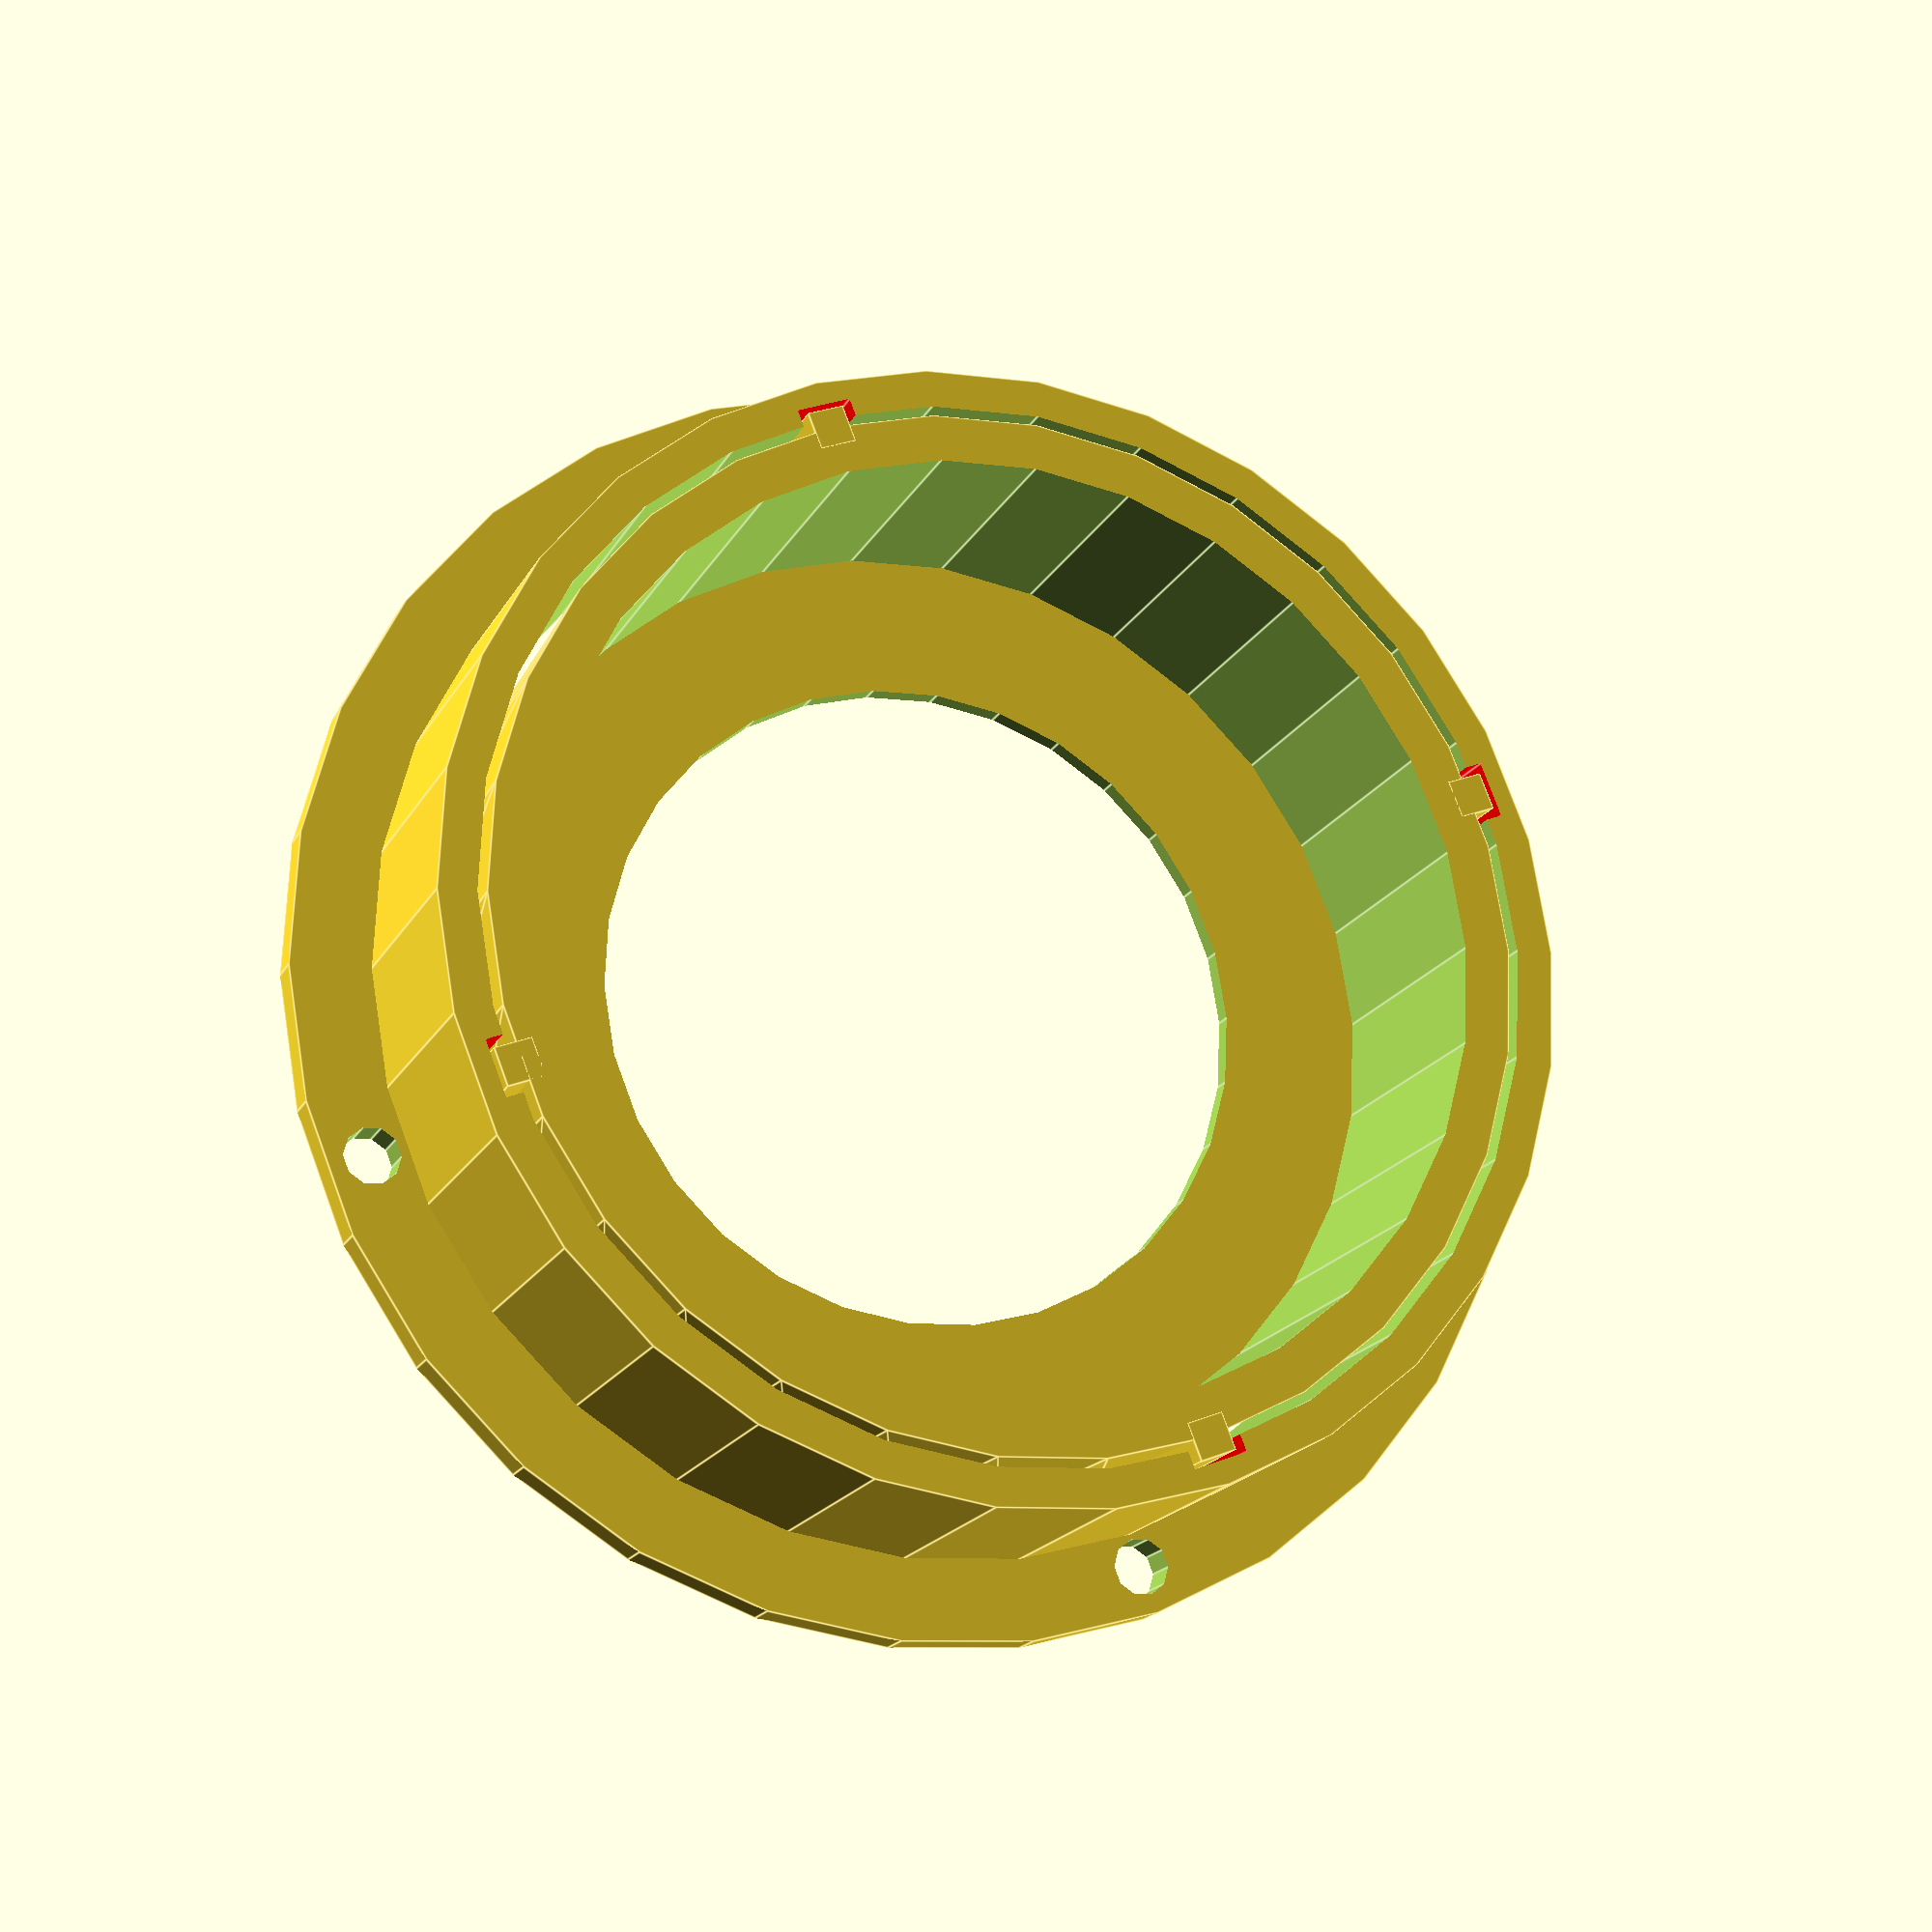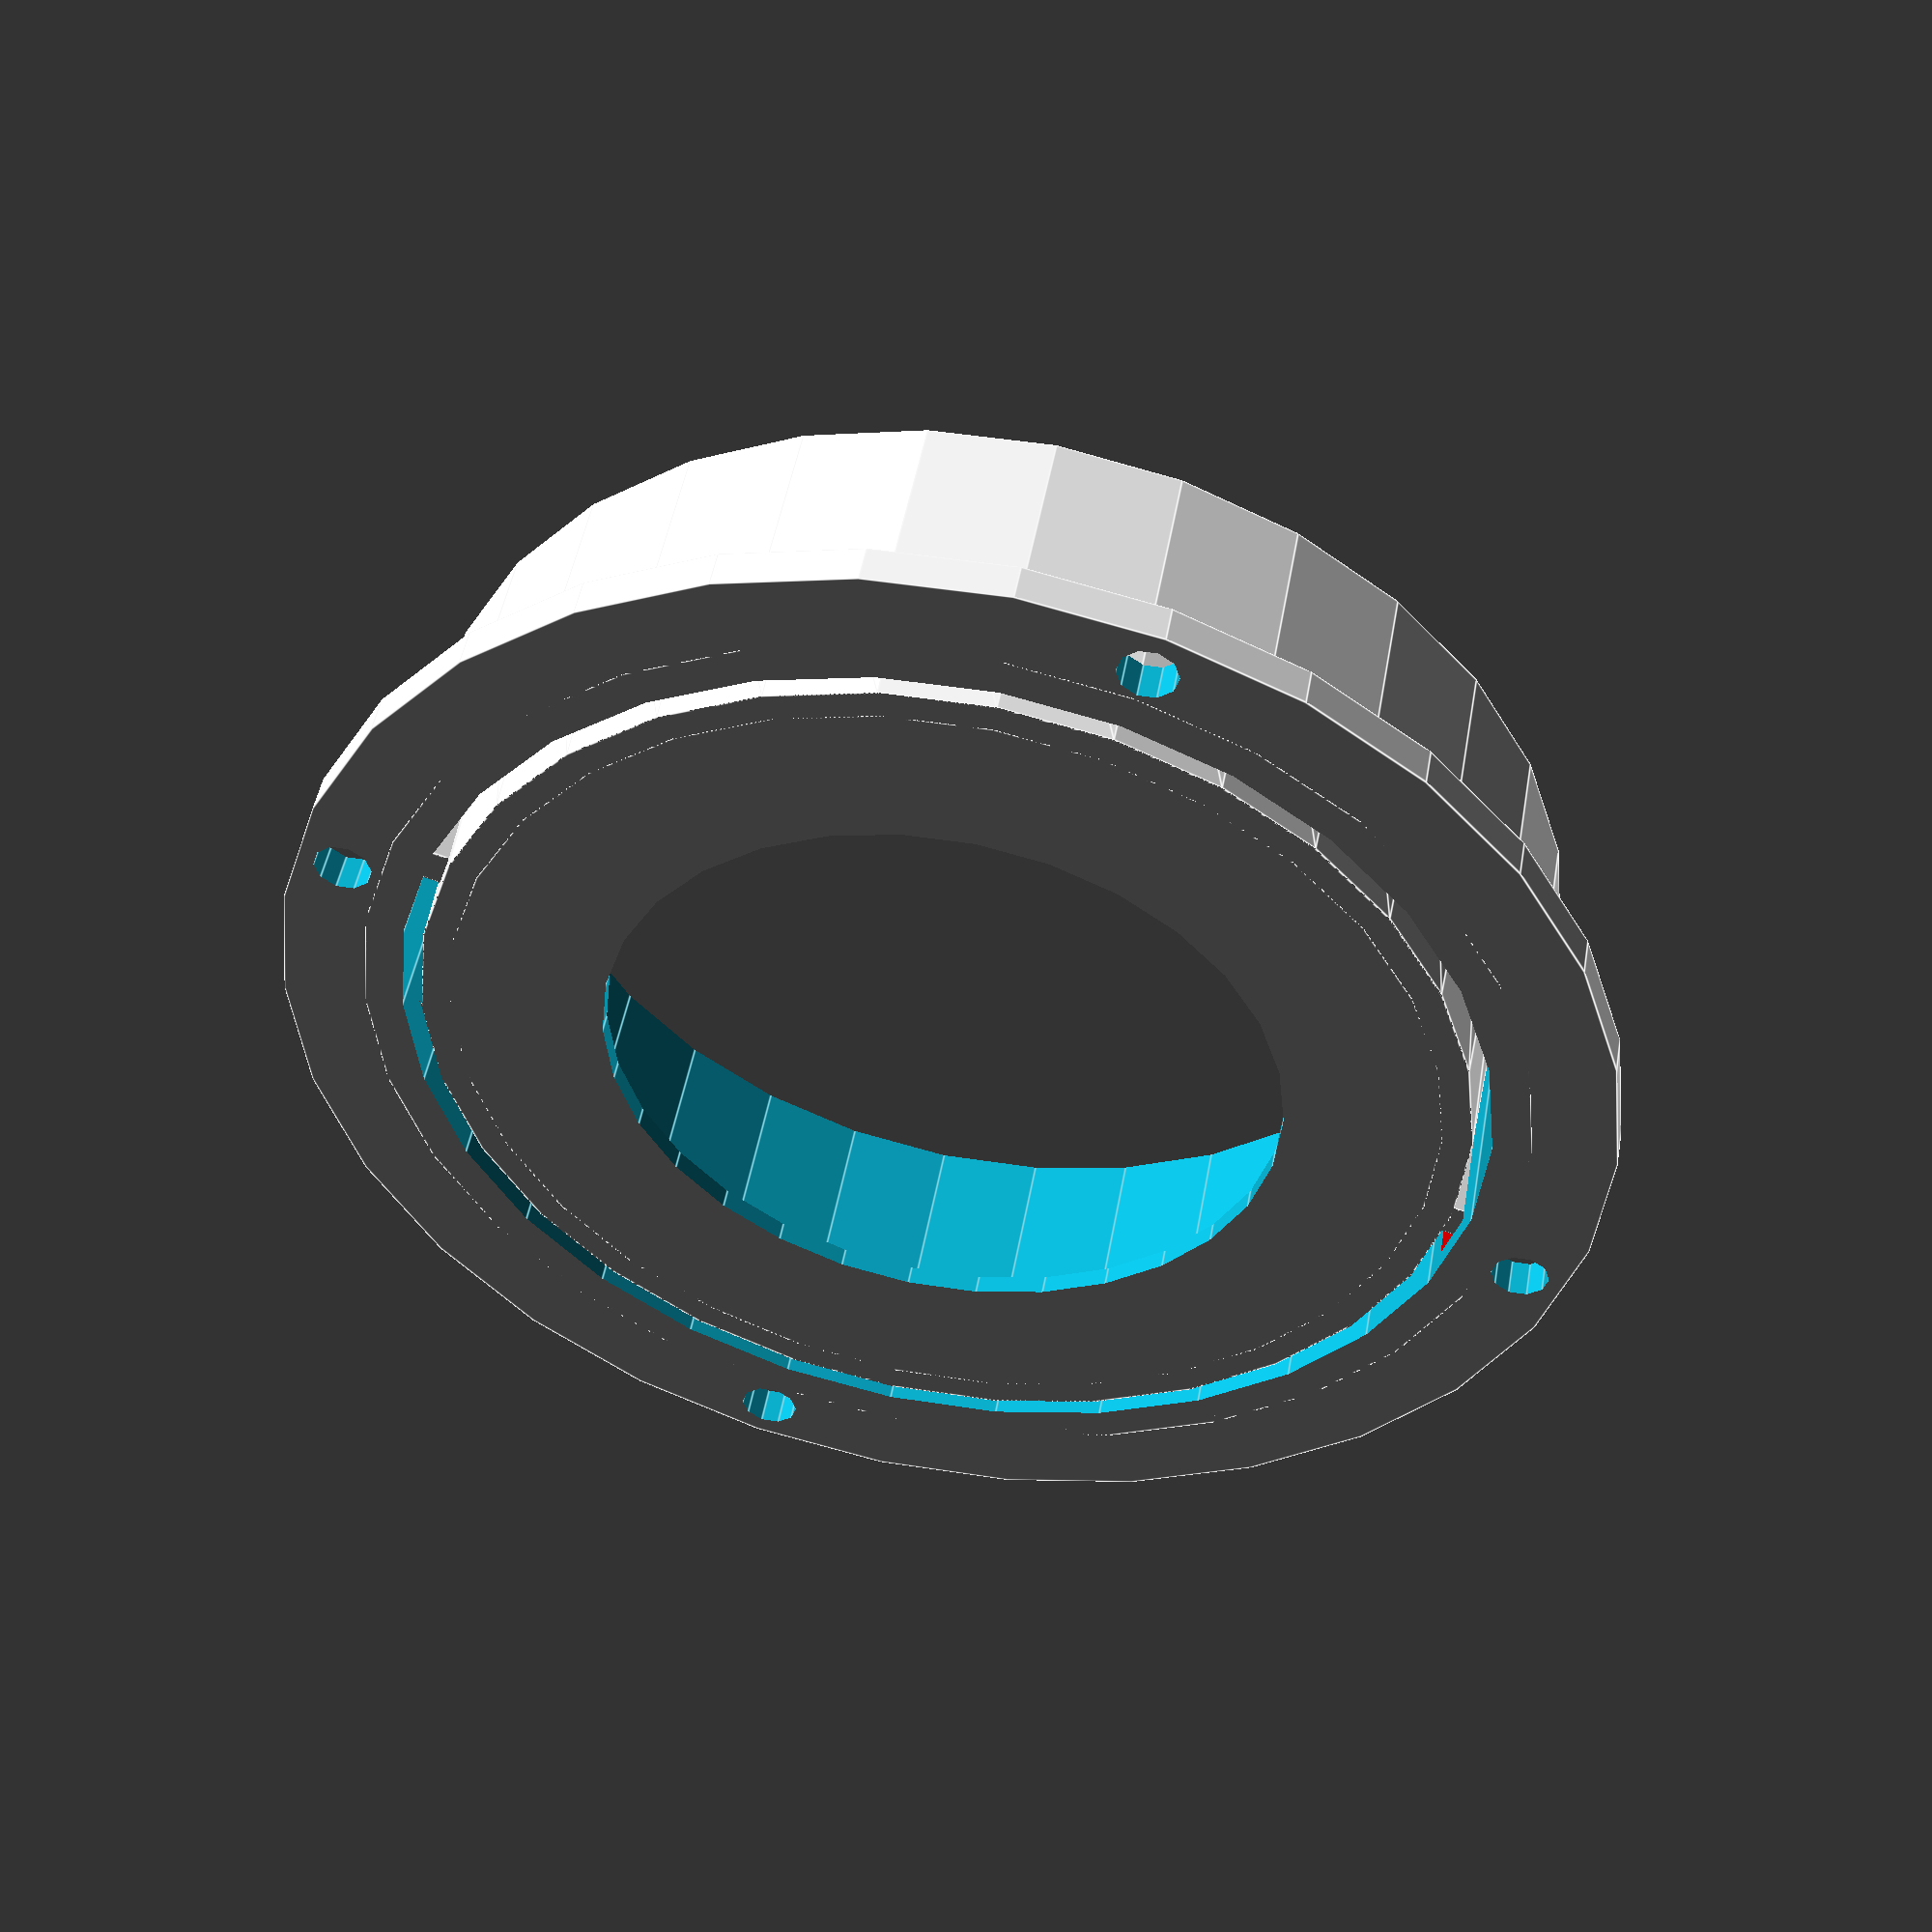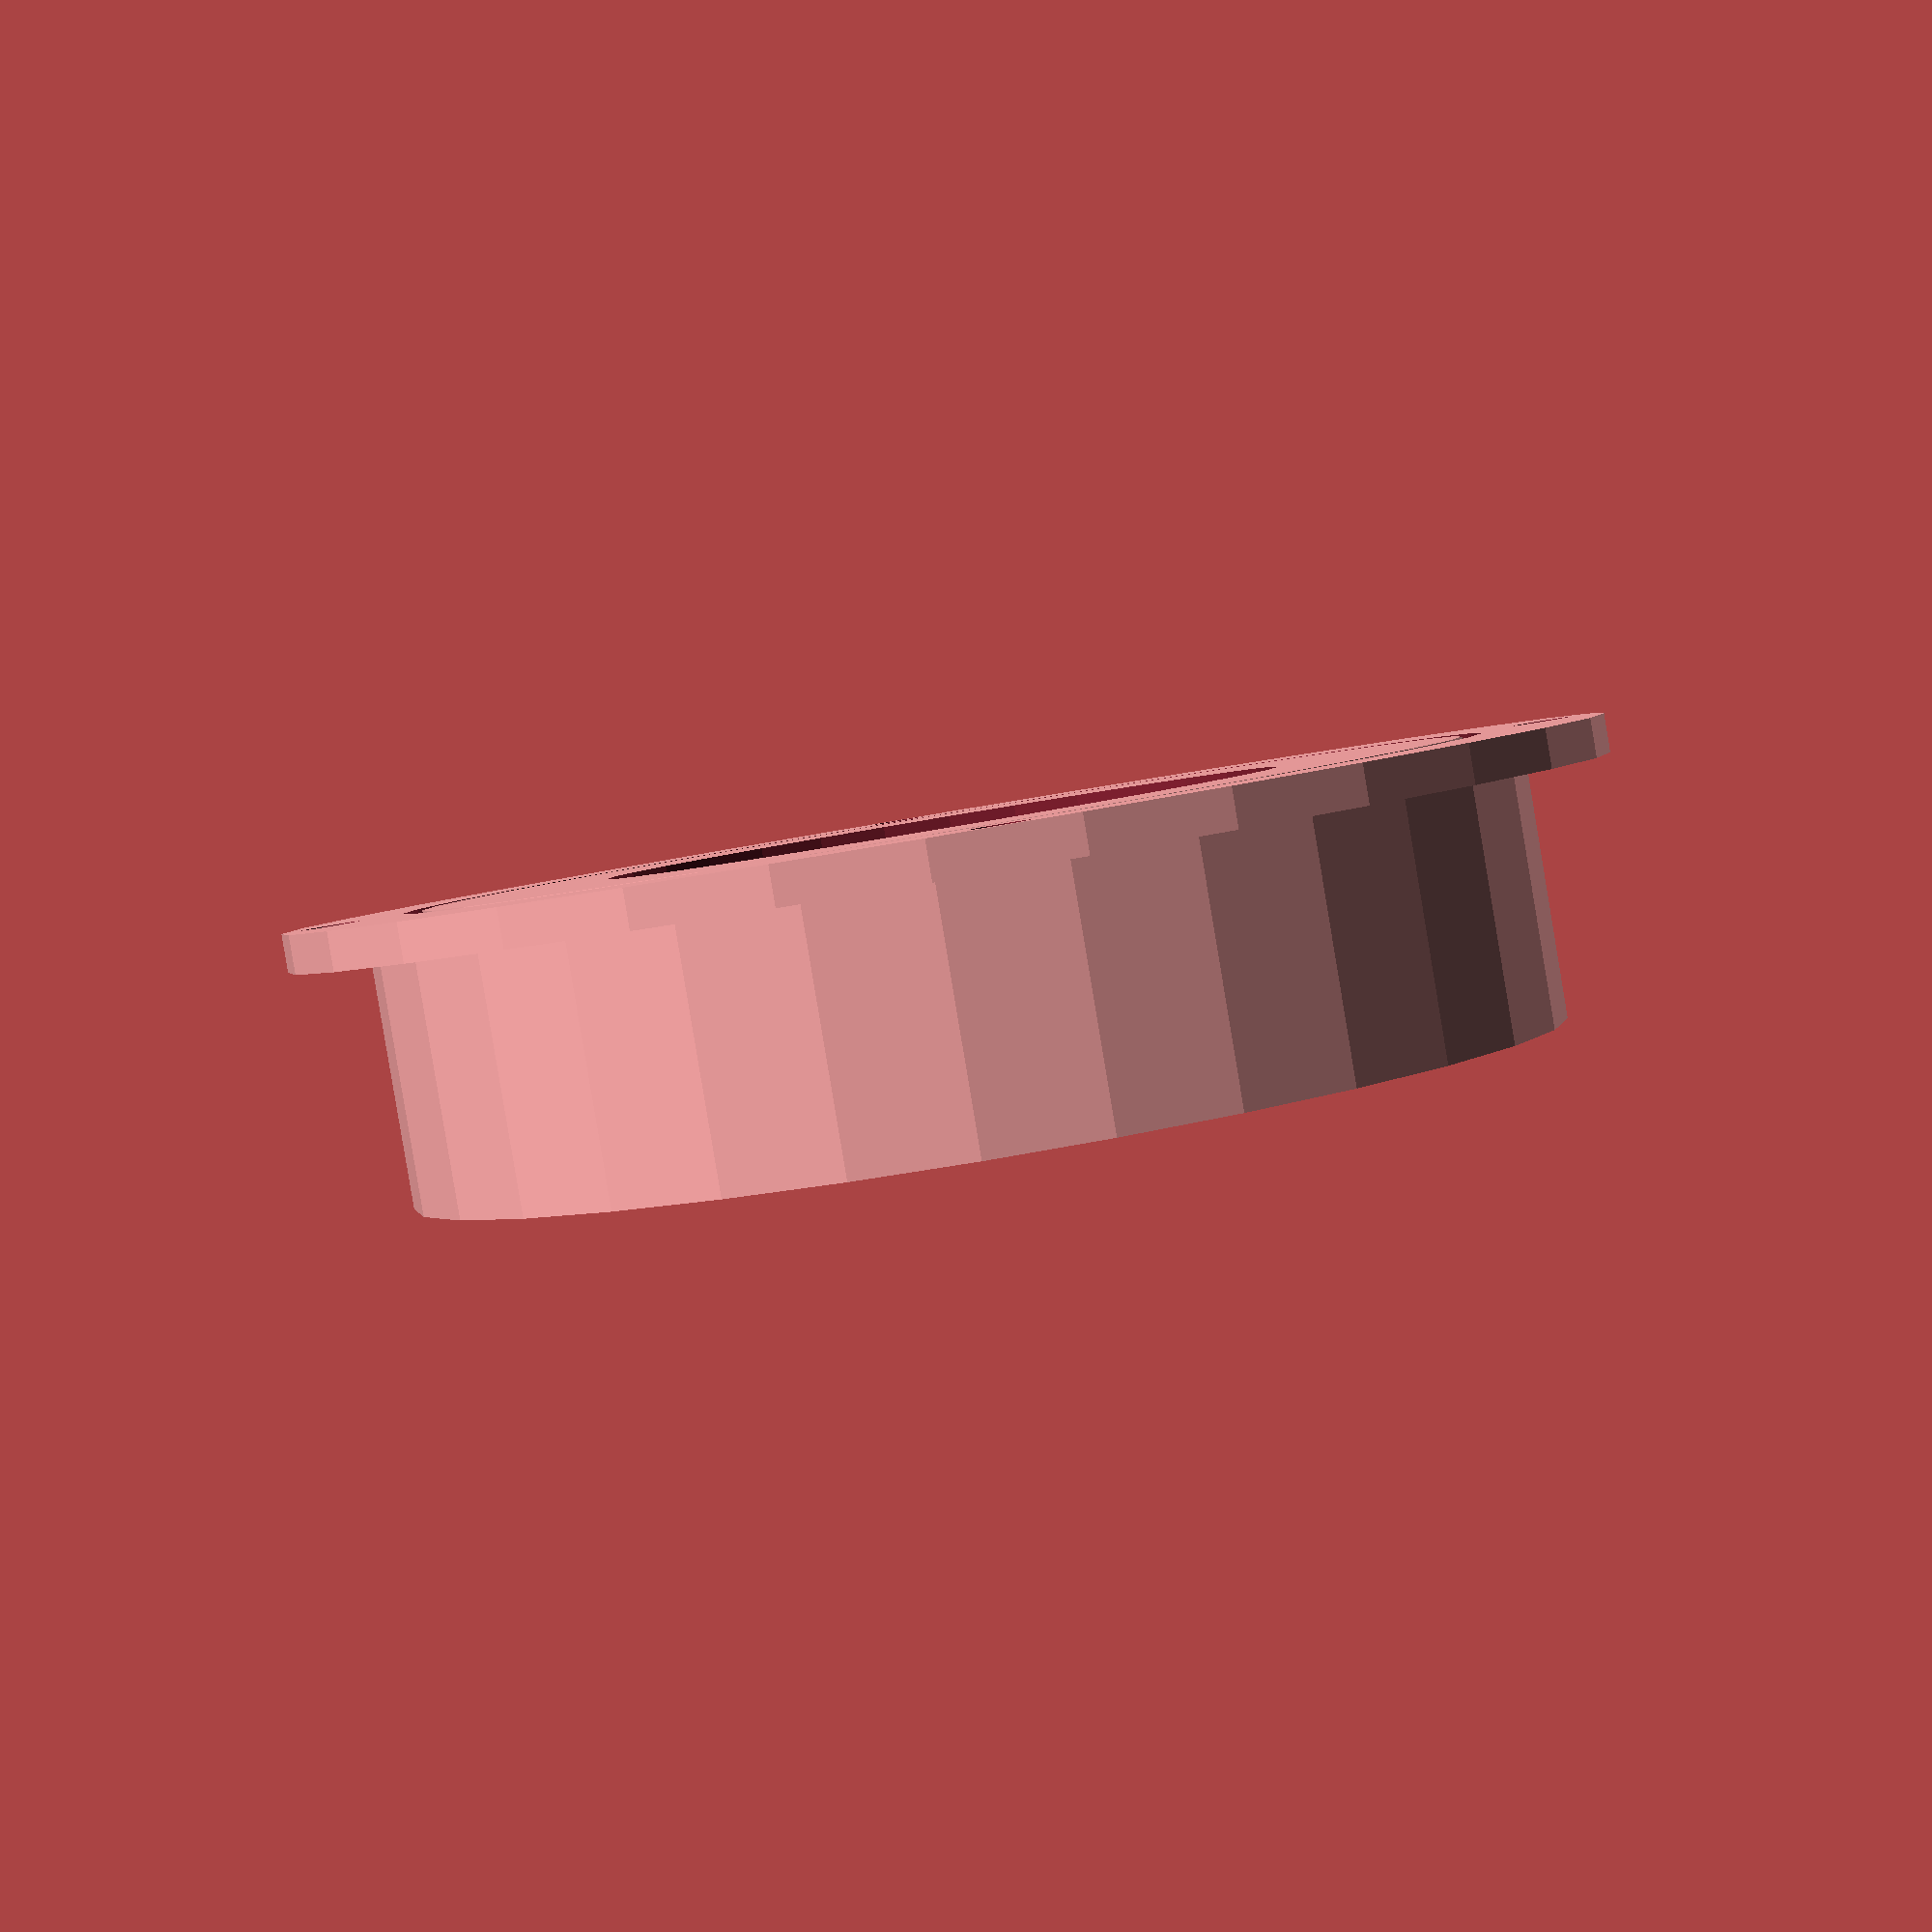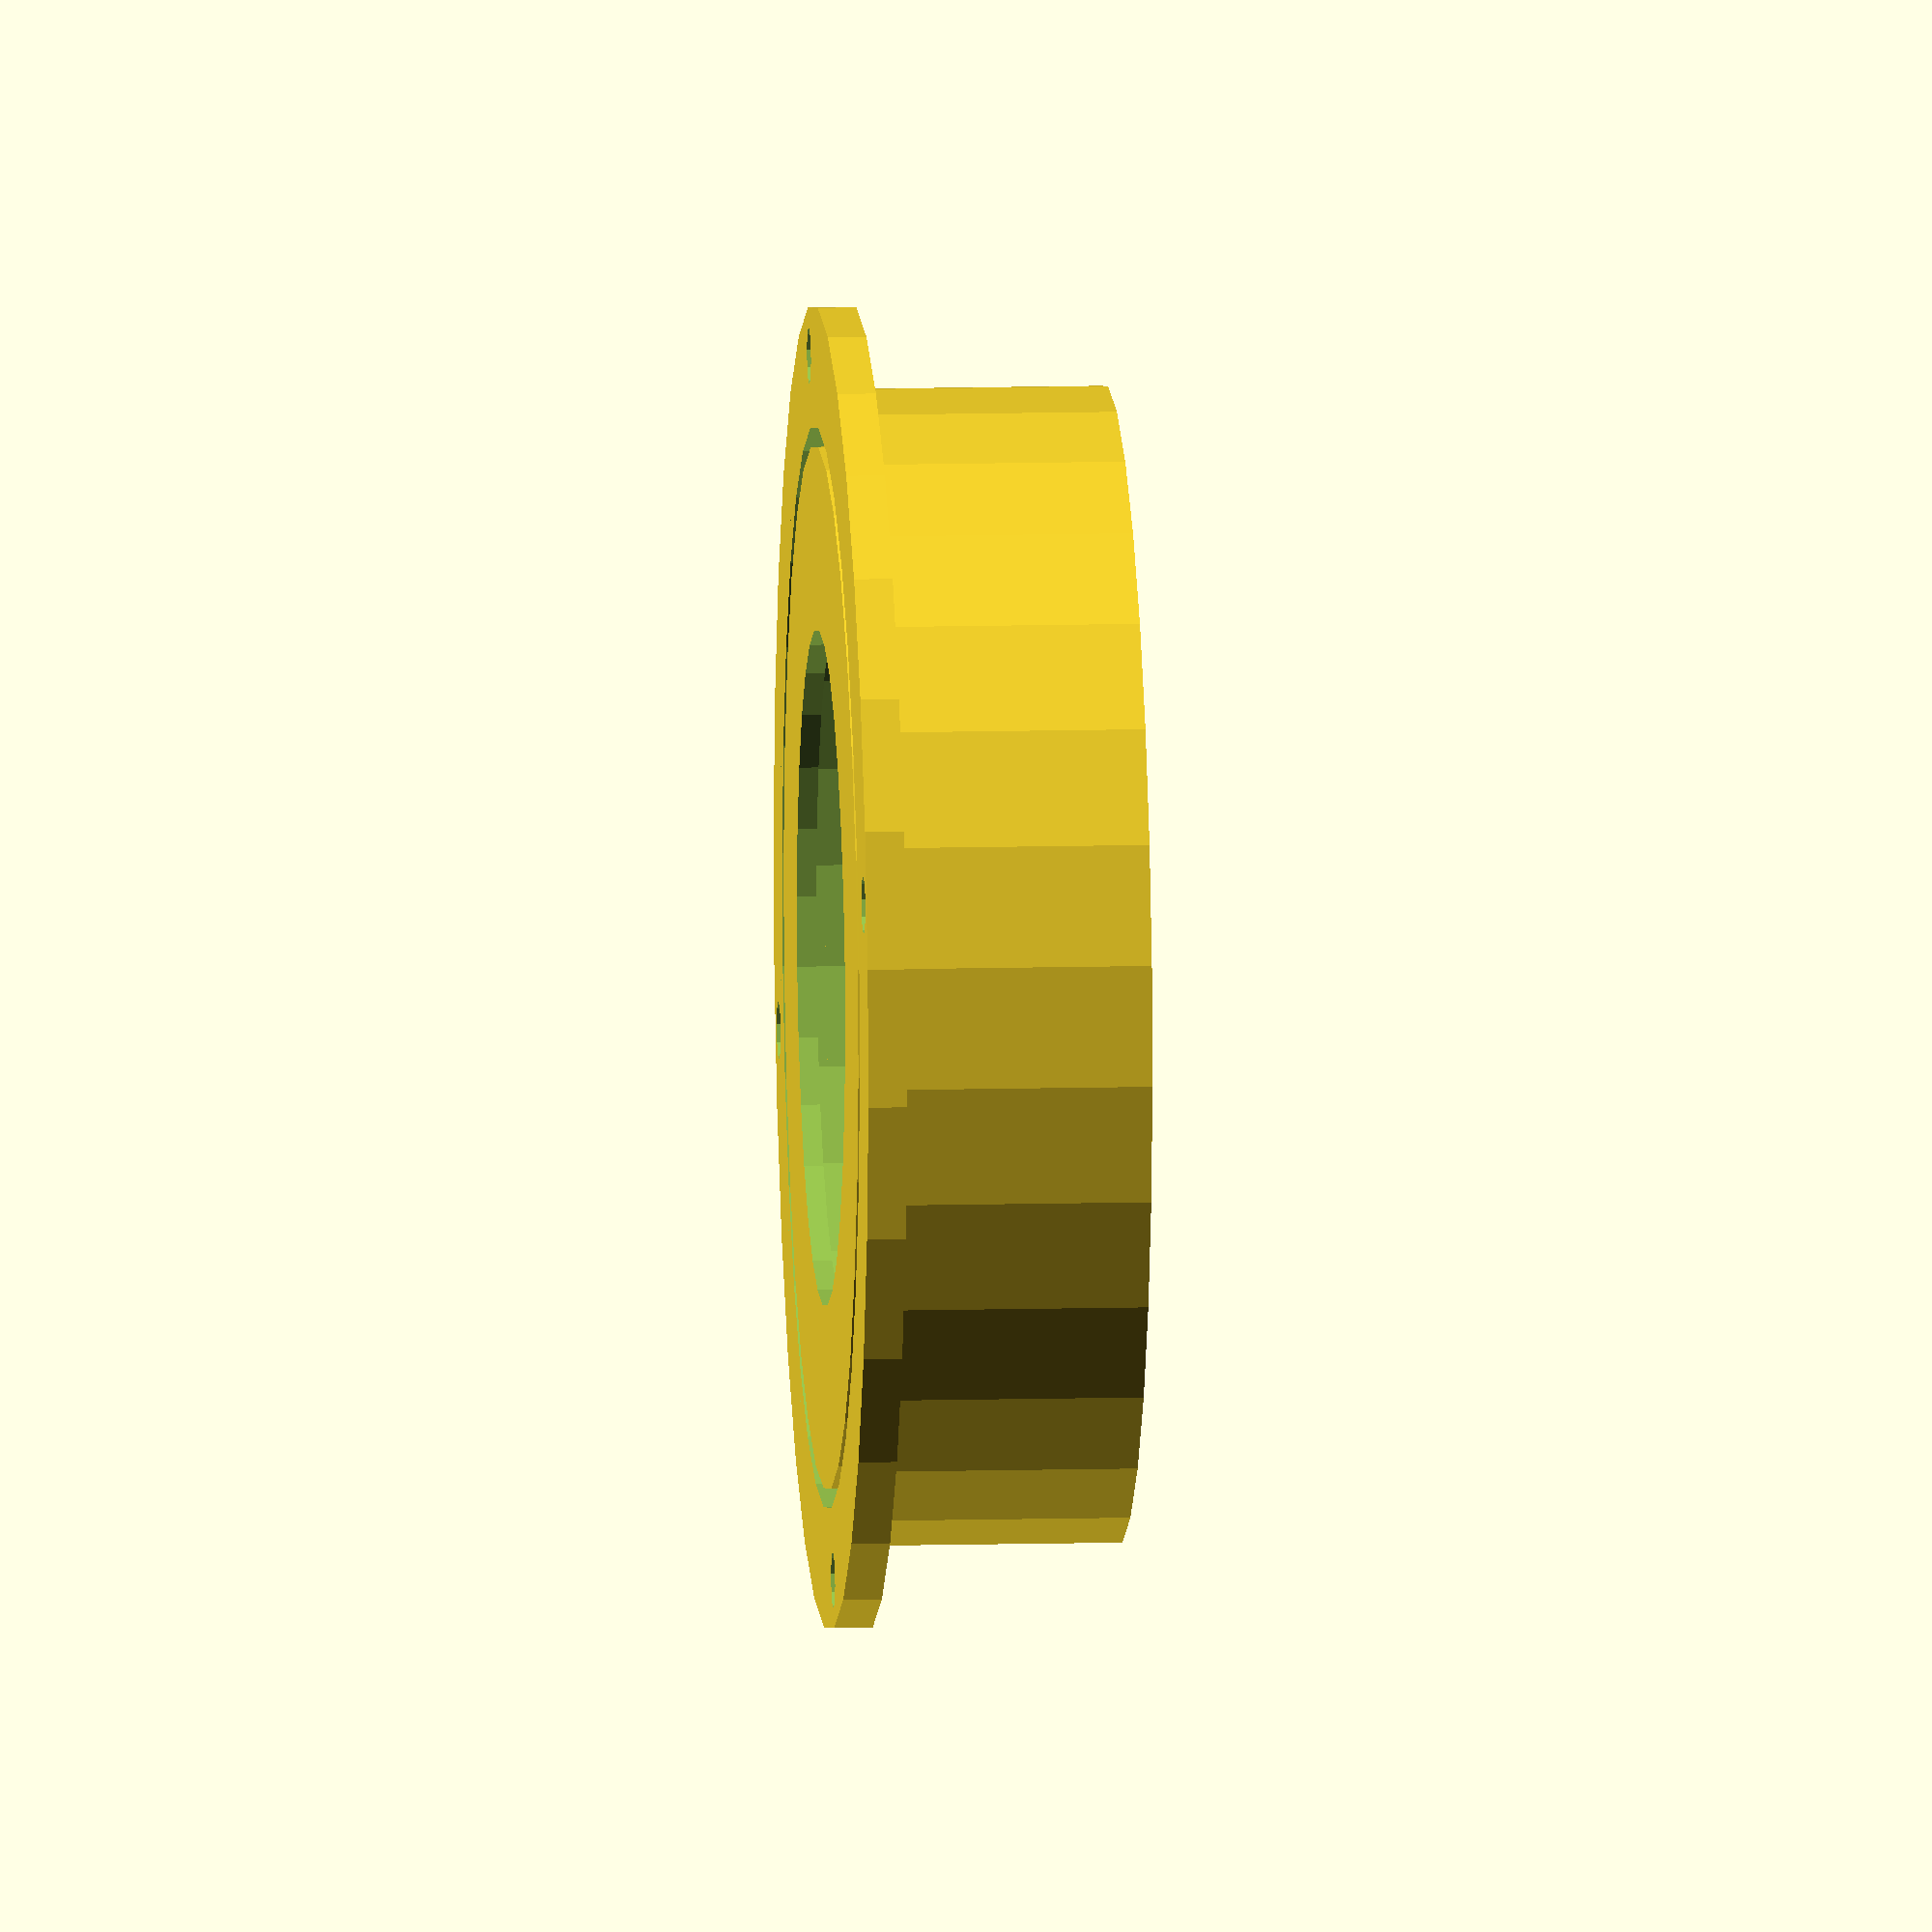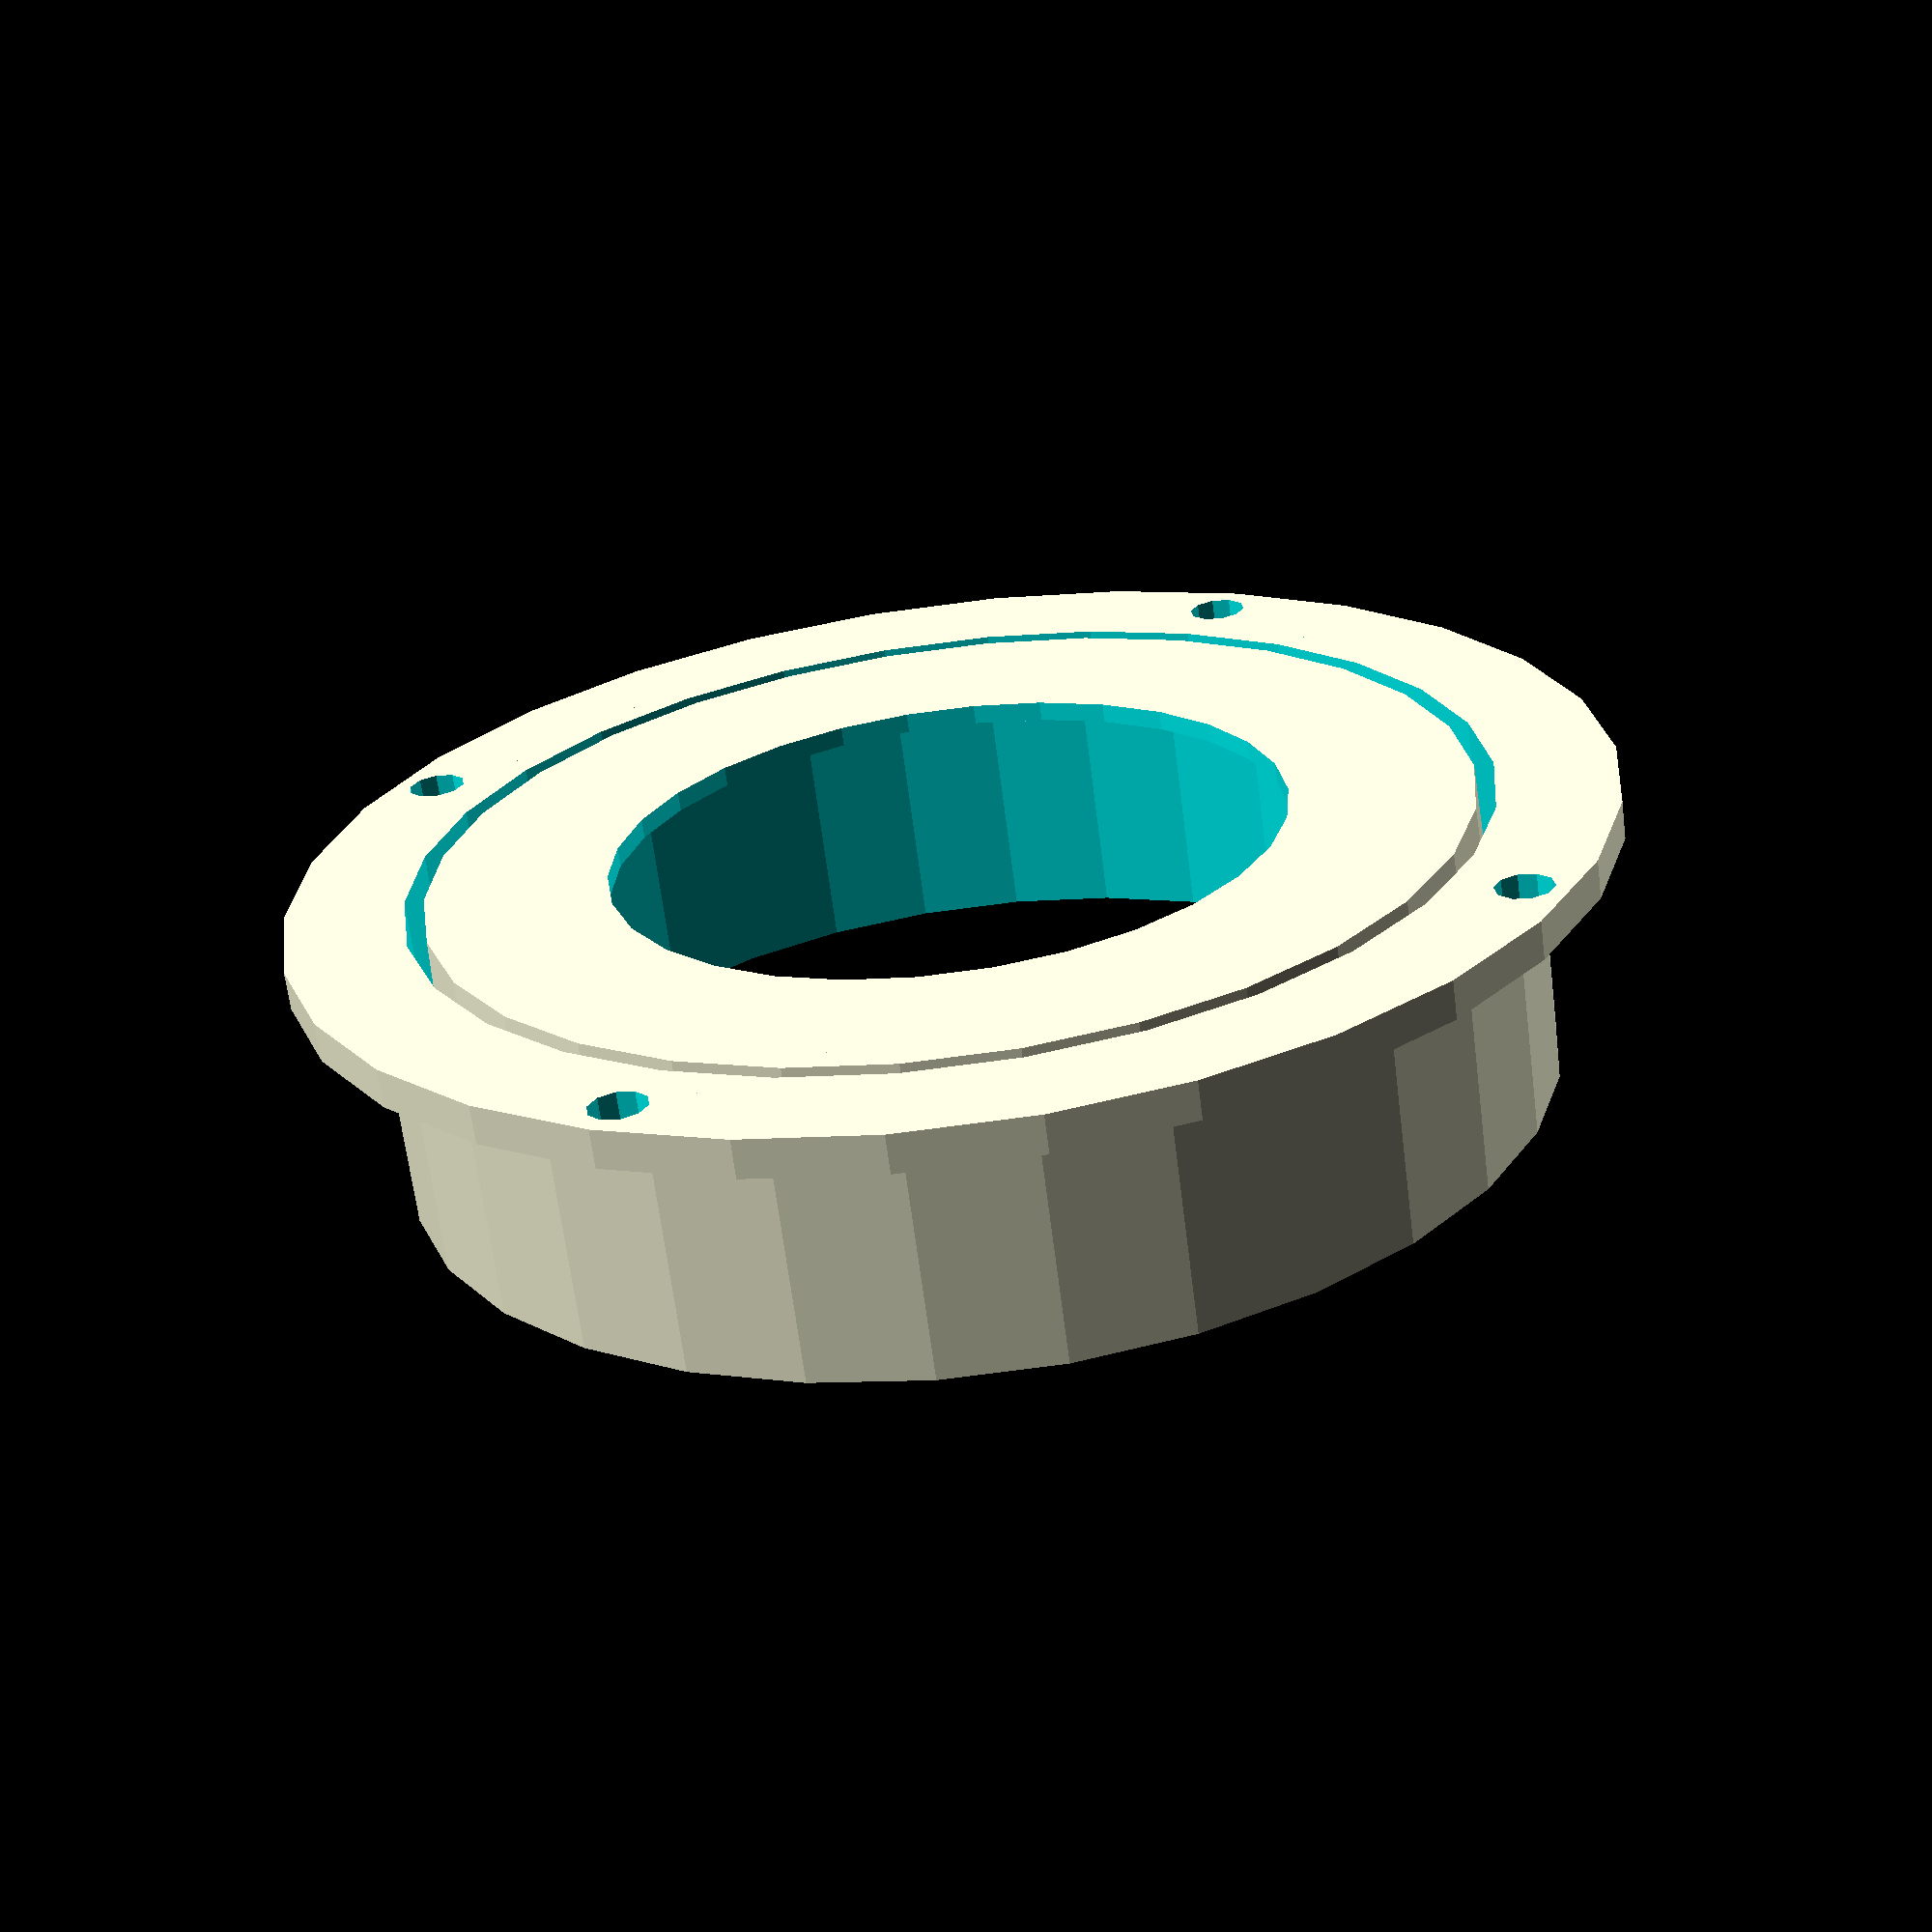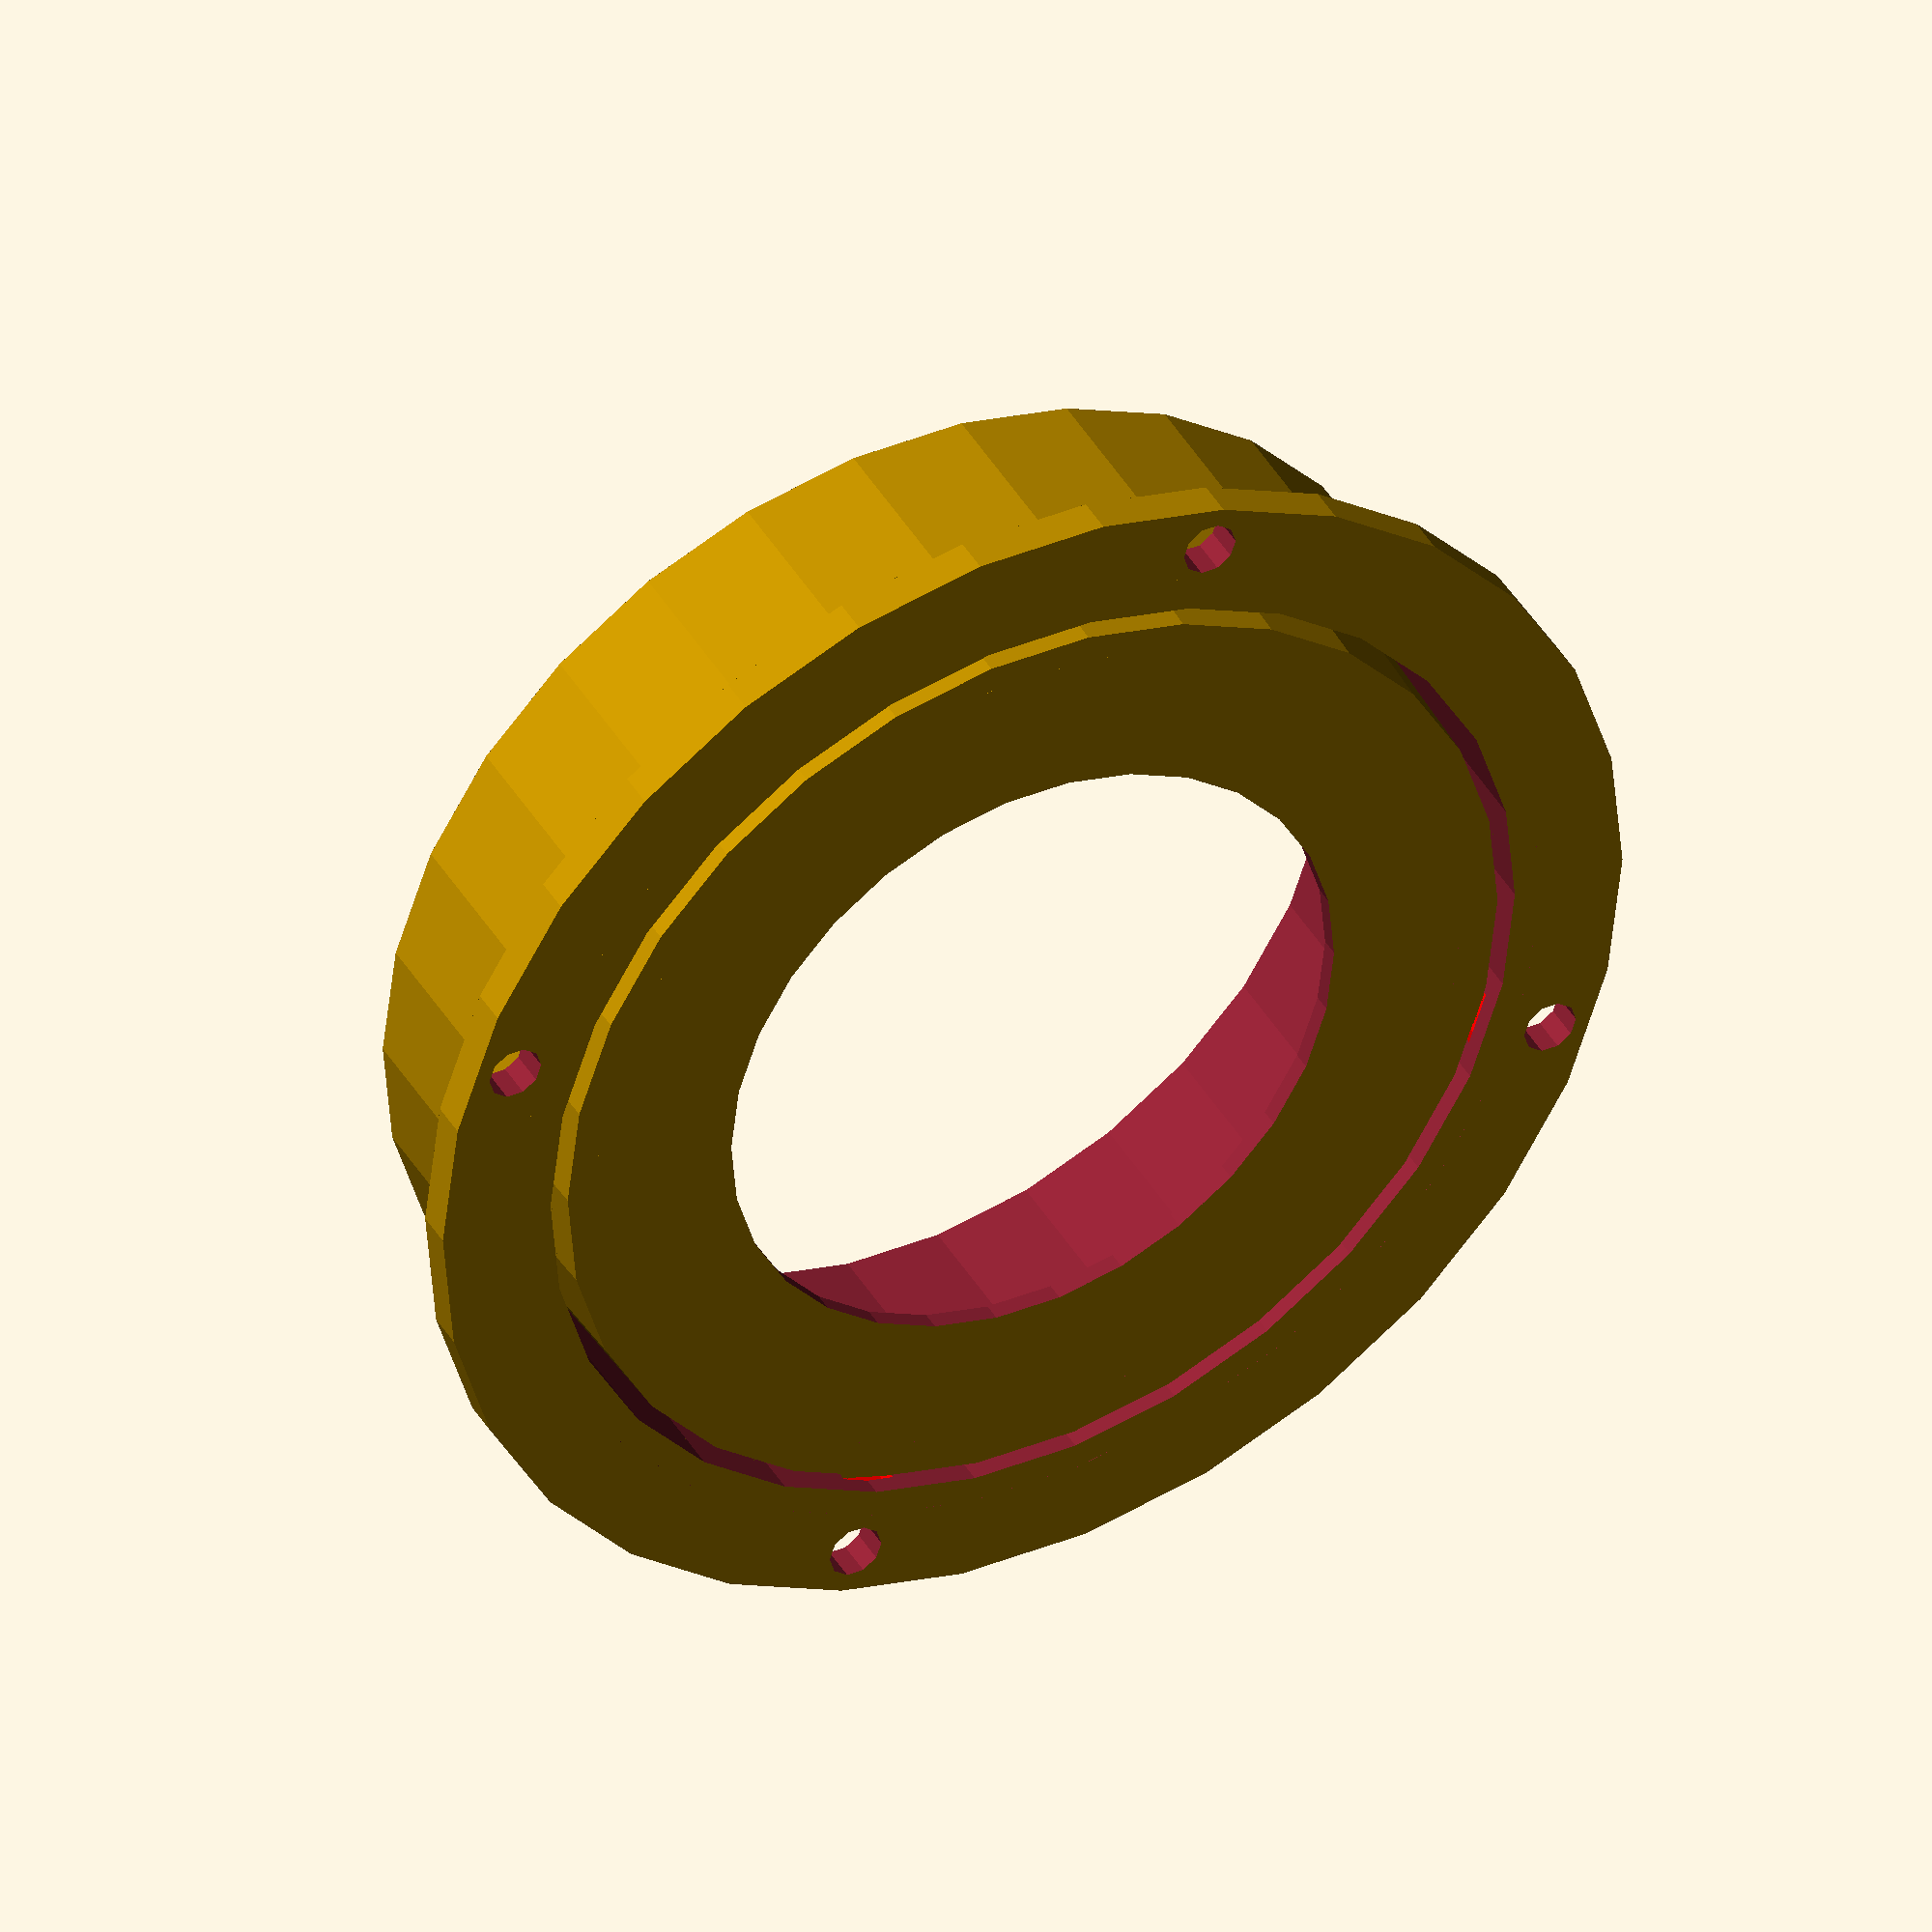
<openscad>
module innerTube(radius,height) {
	difference() {
		cylinder(height,radius,radius);
		translate([0,0,-1]) cylinder(height+2,radius-4,radius-4);
		for (i=[0:3]) {
			rotate([0,-1,i*90])translate([0-(radius-3),-3,3]) color([1,0,0,1])cube([4,6,height]);
		}
	}
}
module peggedTube(radius,height) {
	union() {
		innerTube(radius,height);
		rotate([0,0,0]) translate([0-(radius+2),-2,height-8]) cube([3,4,4]);
		rotate([0,0,90]) translate([0-(radius+2),-2,height-8]) cube([3,4,4]);
		rotate([0,0,-90]) translate([0-(radius+2),-2,height-8]) cube([3,4,4]);
		rotate([0,0,180]) translate([0-(radius+2),-2,height-8]) cube([3,4,4]);
	}
}
module centerTube(radius,height) {
	union() {
		difference() {
			cylinder(height,radius-1,radius);
			translate([0,0,-1]) cylinder(height+2,radius-5,radius-5);
		}
		rotate([0,0,0]) translate([0-(radius+2),-2,4]) cube([4,4,height-4]);
		rotate([0,0,90]) translate([0-(radius+2),-2,4]) cube([4,4,height-4]);
		rotate([0,0,-90]) translate([0-(radius+2),-2,4]) cube([4,4,height-4]);
		rotate([0,0,180]) translate([0-(radius+2),-2,4]) cube([4,4,height-4]);
	}
}
module tube(tubeOuterRadius,tubeHeight,tubeCount,extend) {
	union() {
		innerTube(tubeOuterRadius,tubeHeight);
		if (tubeCount > 2) {
			for (i=[1:tubeCount-2]) {
				translate([0,0,extend*(0-i*(tubeHeight-12))]) rotate([0,0,(i%2)*90]) peggedTube(tubeOuterRadius-i*5,tubeHeight);
			}
		}
		if (tubeCount > 1) {
			translate([0,0,extend*(0-(tubeCount-1)*(tubeHeight-12))])  centerTube(tubeOuterRadius-(tubeCount-1)*5,tubeHeight);
		}
	}
}
//difference() {
	tube(60/d,30,2,0);
//	translate([0,0,-1]) cube([40,40,92]);
//}

difference() {
	cylinder(2,51/d,51/d);
	translate([0,0,-5]) cylinder(10,35/d,35/d);
}




d=1;
// koppeling draad
inner_hole = 35;
/*
difference() {
	cylinder(2,51/d,51/d);
	translate([0,0,-2]) cylinder(10,35/d,35/d);

}
*/

rad = 63.5/d;
difference() {
	cylinder(4,68.5/d,68.5/d);
	translate([0,0,-2]) cylinder(10,59/d,59/d);
	
	translate([0,rad,-2]) cylinder(10,3/d,3/d);
	translate([0,-rad,-2]) cylinder(10,3/d,3/d);
	translate([rad,0,-2]) cylinder(10,3/d,3/d);
	translate([-rad,0,-2]) cylinder(10,3/d,3/d);
}





</openscad>
<views>
elev=198.4 azim=248.4 roll=200.5 proj=p view=edges
elev=311.7 azim=252.1 roll=190.0 proj=p view=edges
elev=87.3 azim=185.0 roll=189.5 proj=p view=wireframe
elev=349.9 azim=285.9 roll=265.9 proj=o view=solid
elev=245.8 azim=241.5 roll=352.7 proj=p view=solid
elev=139.3 azim=71.1 roll=27.3 proj=o view=solid
</views>
